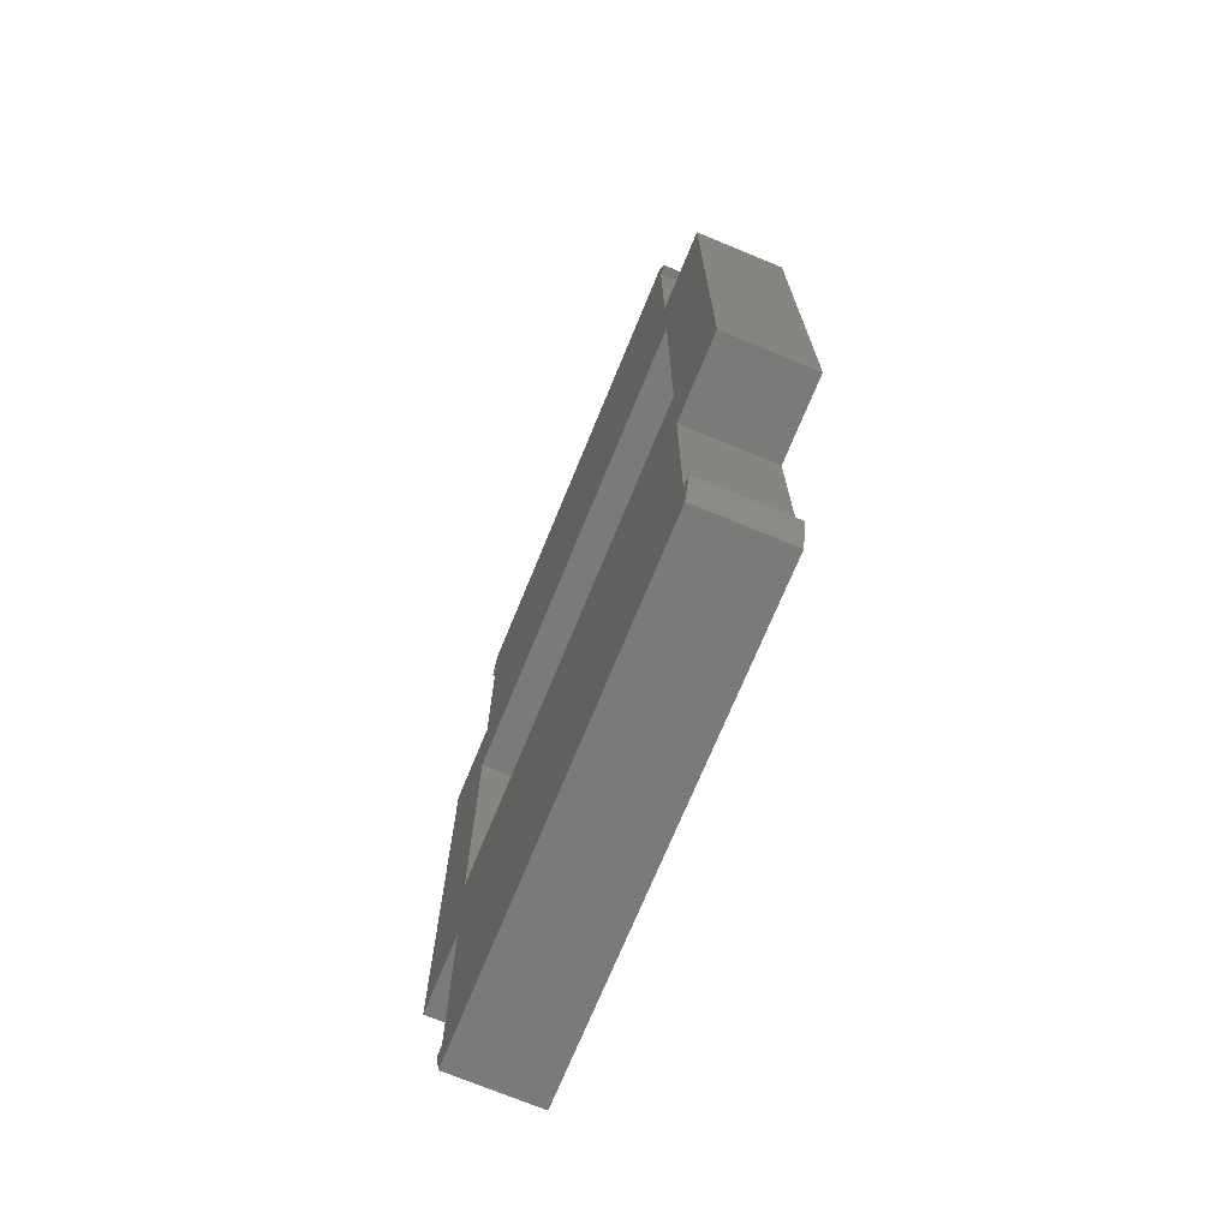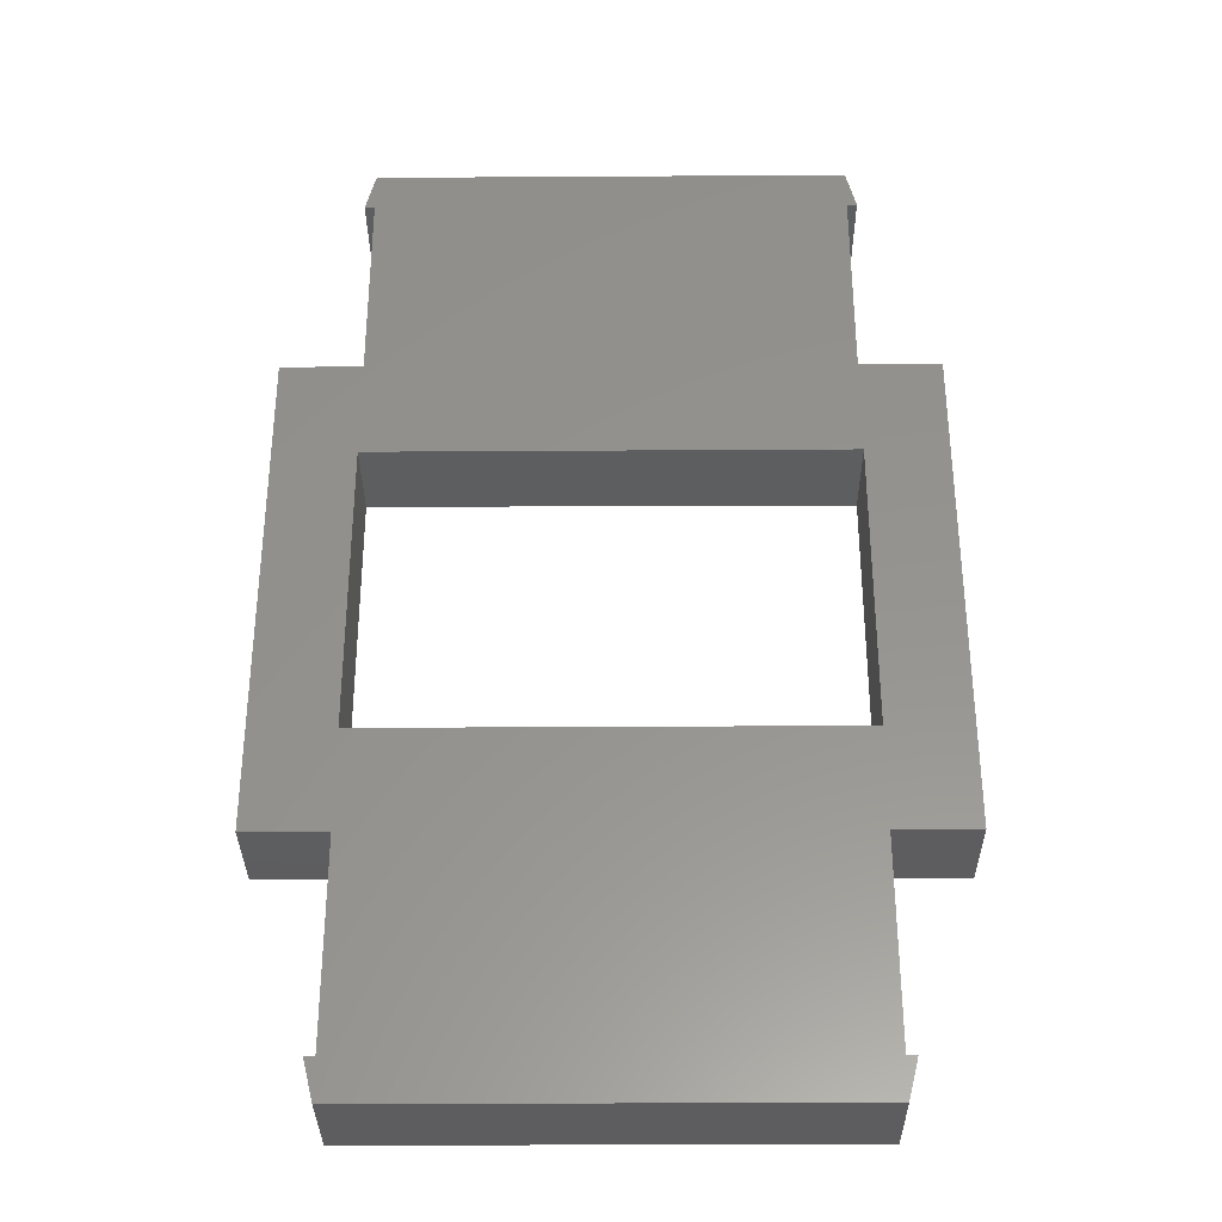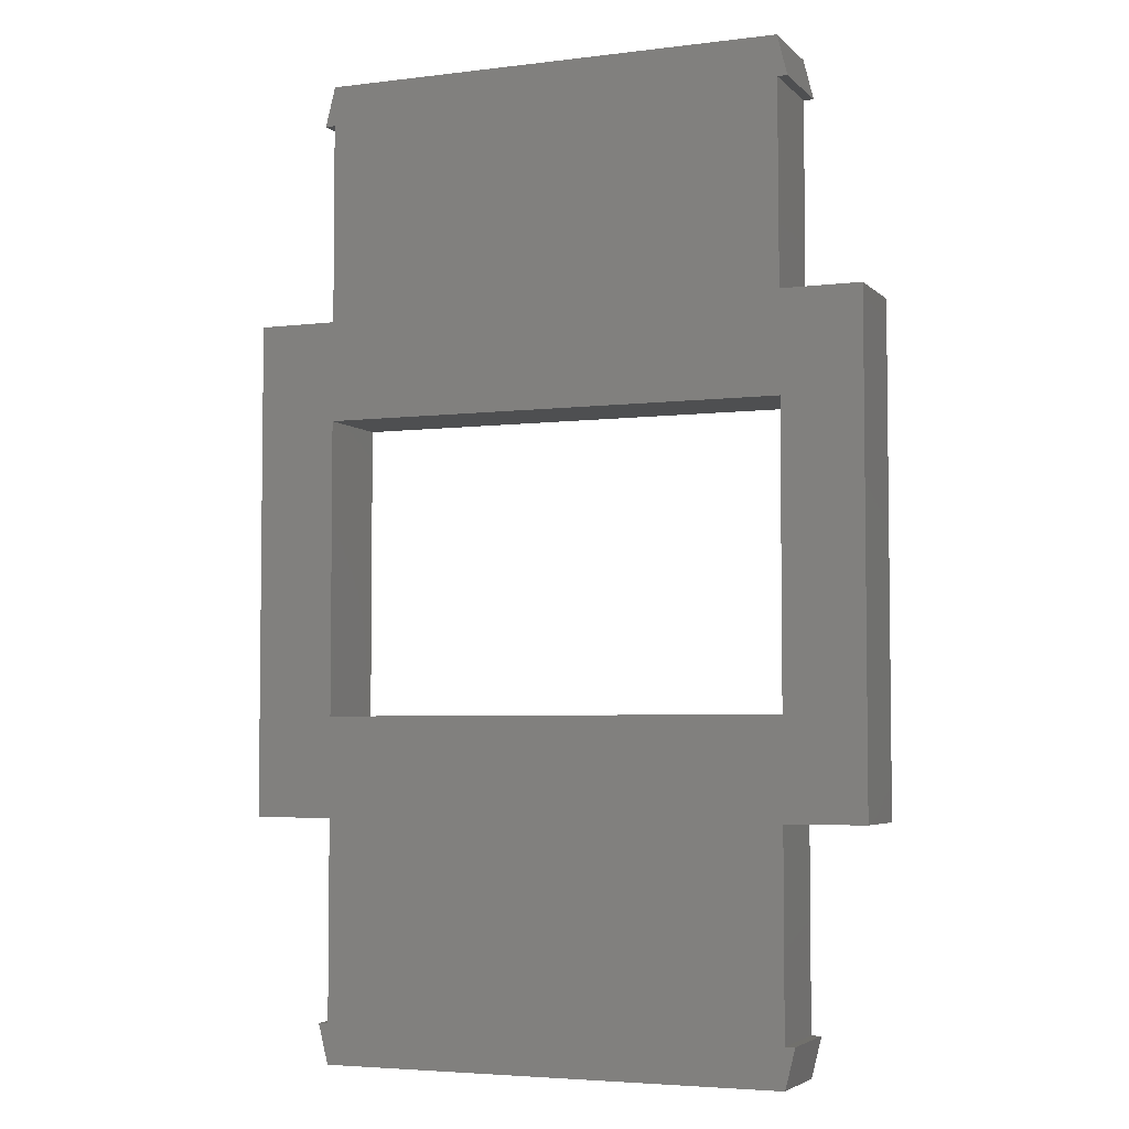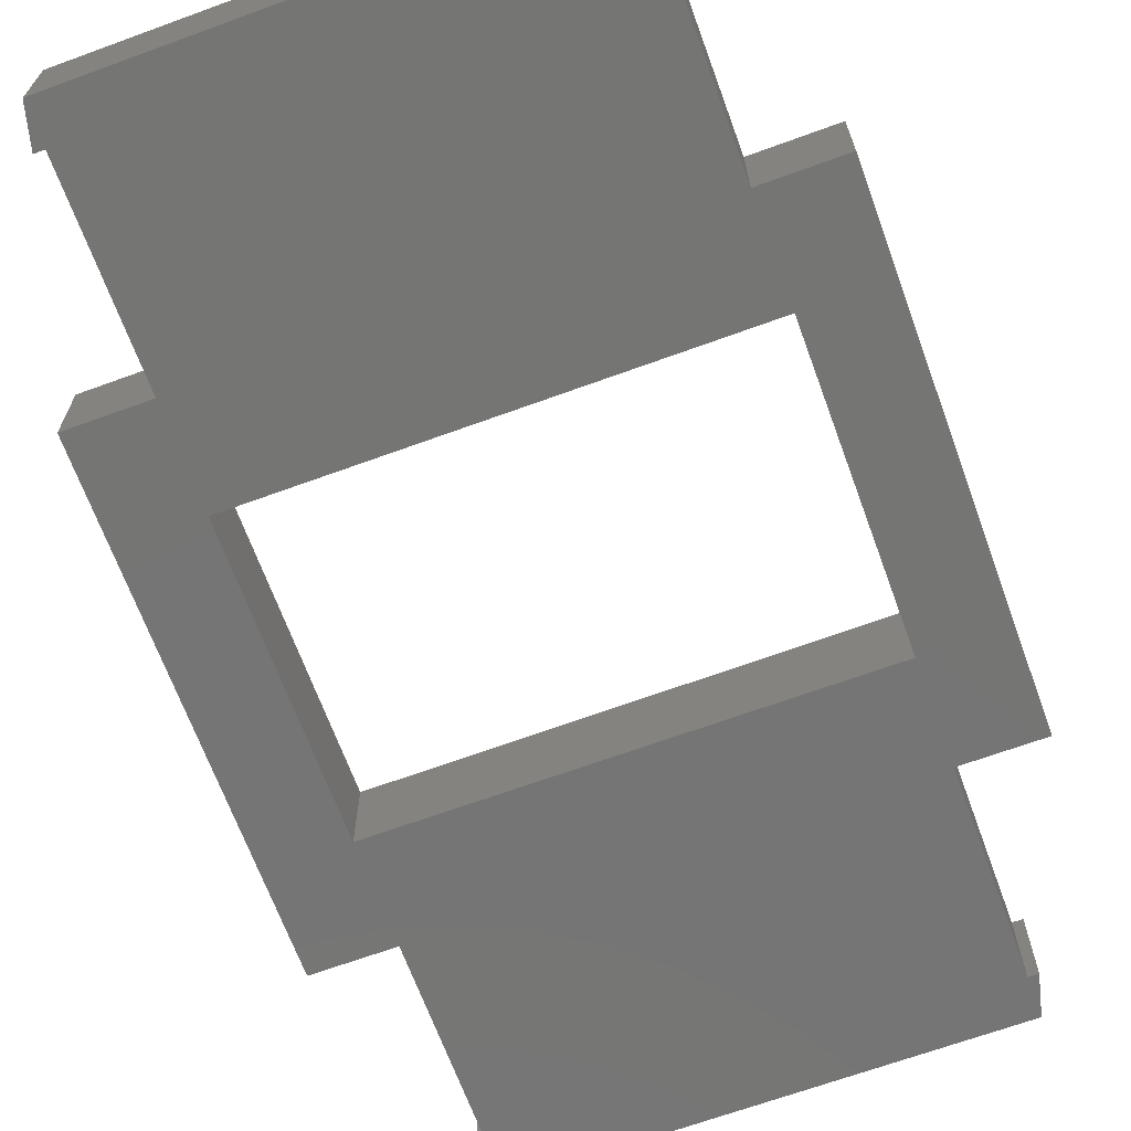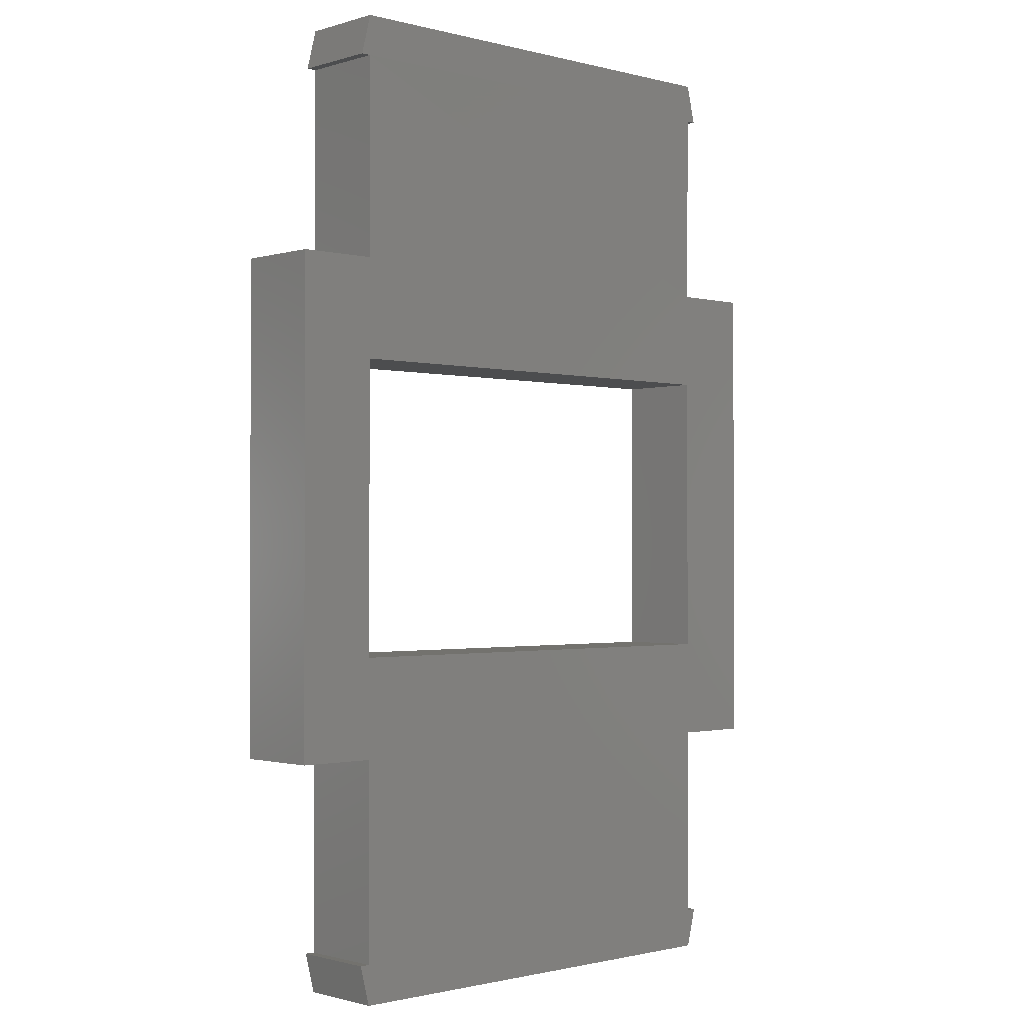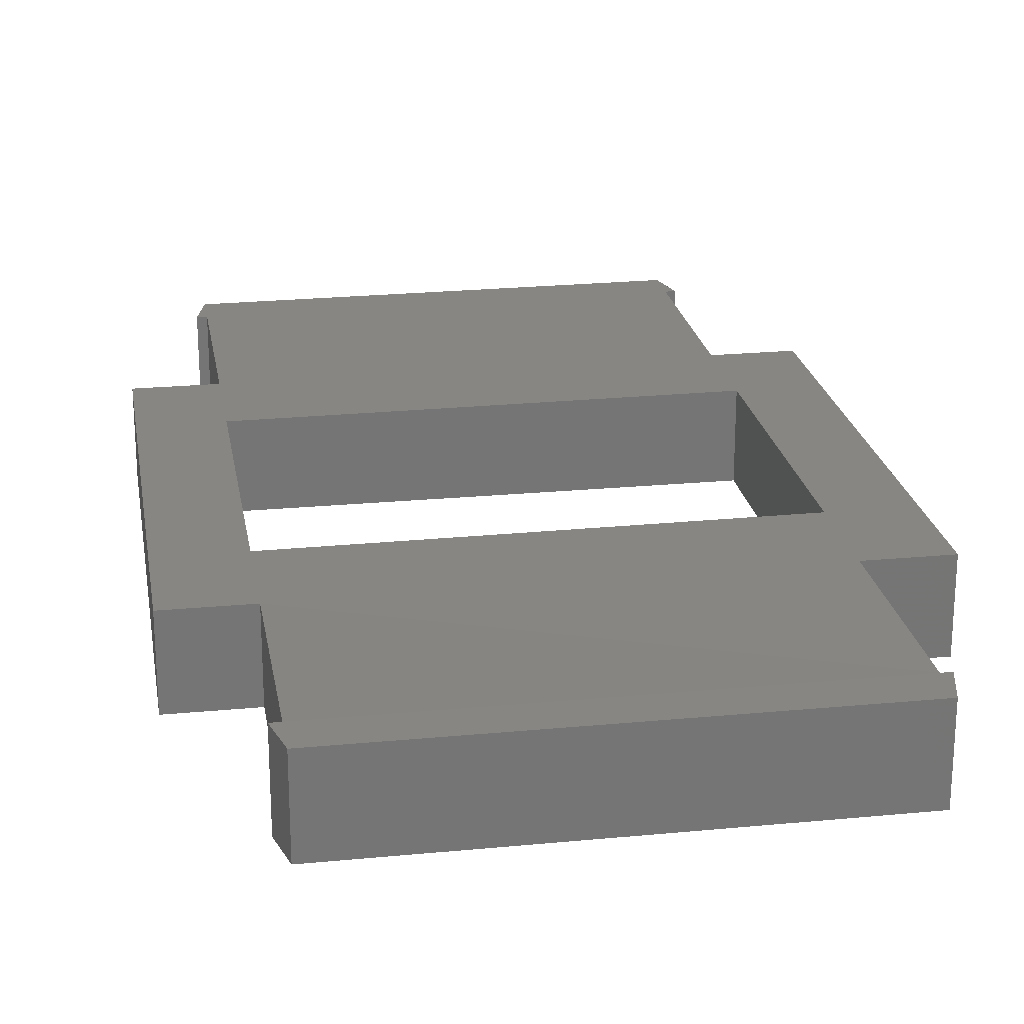
<metadata>
{"format":"stl","ext":"stl","renderer":"f3d","projection":"perspective","resolution":1024,"background":"white","views":[{"elev":-72.8,"azim":-112.4,"up":"+Y"},{"elev":-33.3,"azim":-179.5,"up":"+Y"},{"elev":-4.4,"azim":22.1,"up":"+Y"},{"elev":-67.5,"azim":-159.9,"up":"+Z"},{"elev":-1.2,"azim":-42.9,"up":"+Y"},{"elev":22.5,"azim":170.6,"up":"+Z"}]}
</metadata>
<code>
# stl→obj: 56 verts, 112 faces
v -5.837 -12.24 2.22
v -6.087 -11.24 2.22
v -5.837 -12.24 5.928e-06
v -6.087 -11.24 3.874e-06
v 5.837 -12.24 2.178
v 5.837 -12.24 3.886e-06
v 6.087 -11.24 2.063e-06
v 6.087 -11.24 2.178
v 5.837 -11.24 1.972e-06
v 5.837 -11.24 2.178
v -5.837 -11.24 2.22
v -5.837 -11.24 4.014e-06
v 5.837 12.24 2.952e-06
v 5.837 12.24 2.22
v 6.087 11.24 2.22
v 6.087 11.24 3.476e-06
v -5.838 12.24 2.22
v -5.838 12.24 2.03e-06
v -6.088 11.24 2.326e-06
v -6.088 11.24 2.22
v -5.838 11.24 2.463e-06
v -5.838 11.24 2.22
v 5.837 11.24 2.22
v 5.837 11.24 3.385e-06
v 5.837 -3.696 8.272e-06
v 5.837 -6.211 1.139e-06
v -5.837 -6.211 3.087e-06
v -5.837 -3.696 1.013e-05
v 5.837 6.213 4.028e-06
v 5.837 3.697 0
v -5.837 3.697 1.902e-06
v -5.837 6.213 8.943e-06
v 5.837 6.213 2.178
v -5.837 6.213 2.22
v 5.837 -6.211 2.178
v -5.837 -6.211 2.22
v -5.837 -3.696 2.22
v 5.837 -3.696 2.178
v -7.837 6.213 8.205e-06
v -7.837 6.213 2.22
v -7.837 -6.211 8.279e-06
v -7.837 -3.696 9.392e-06
v -7.837 -3.696 2.22
v -7.837 -6.211 2.22
v 7.837 3.697 2.178
v 7.837 6.213 2.178
v 5.837 3.697 2.178
v 7.837 6.213 7.777e-06
v 7.837 -6.211 1.091e-05
v 7.837 -6.211 2.178
v 7.837 -3.696 2.178
v 7.837 3.697 8.289e-07
v 7.837 -3.696 9.055e-06
v -5.837 3.697 2.22
v -7.837 3.697 2.22
v -7.837 3.697 1.166e-06
f 1 2 3
f 2 4 3
f 5 6 7
f 7 8 5
f 8 7 9
f 9 10 8
f 4 2 11
f 11 12 4
f 11 2 1
f 10 5 8
f 12 3 4
f 6 9 7
f 6 5 1
f 1 3 6
f 6 3 12
f 12 9 6
f 1 5 10
f 10 11 1
f 13 14 15
f 15 16 13
f 17 18 19
f 19 20 17
f 20 19 21
f 21 22 20
f 16 15 23
f 23 24 16
f 18 21 19
f 24 13 16
f 14 23 15
f 22 17 20
f 14 13 18
f 18 17 14
f 14 17 22
f 22 23 14
f 18 13 24
f 24 21 18
f 25 26 27
f 27 28 25
f 29 30 31
f 31 32 29
f 23 33 29
f 29 24 23
f 21 32 34
f 34 22 21
f 22 34 33
f 33 23 22
f 26 9 12
f 12 27 26
f 35 10 9
f 9 26 35
f 27 12 11
f 11 36 27
f 36 11 10
f 10 35 36
f 37 36 35
f 35 38 37
f 39 40 34
f 34 32 39
f 41 42 28
f 28 27 41
f 43 44 36
f 36 37 43
f 44 41 27
f 27 36 44
f 42 41 44
f 44 43 42
f 45 46 33
f 33 47 45
f 46 48 29
f 29 33 46
f 49 50 35
f 35 26 49
f 50 51 38
f 38 35 50
f 48 52 30
f 30 29 48
f 53 49 26
f 26 25 53
f 46 45 52
f 52 48 46
f 51 50 49
f 49 53 51
f 47 54 31
f 31 30 47
f 25 28 37
f 37 38 25
f 47 30 25
f 25 38 47
f 31 54 37
f 37 28 31
f 30 52 53
f 53 25 30
f 52 45 51
f 51 53 52
f 45 47 38
f 38 51 45
f 54 55 43
f 43 37 54
f 55 56 42
f 42 43 55
f 56 31 28
f 28 42 56
f 47 33 34
f 34 54 47
f 56 39 32
f 32 31 56
f 55 54 34
f 34 40 55
f 55 40 39
f 39 56 55
f 21 24 29
f 29 32 21

</code>
